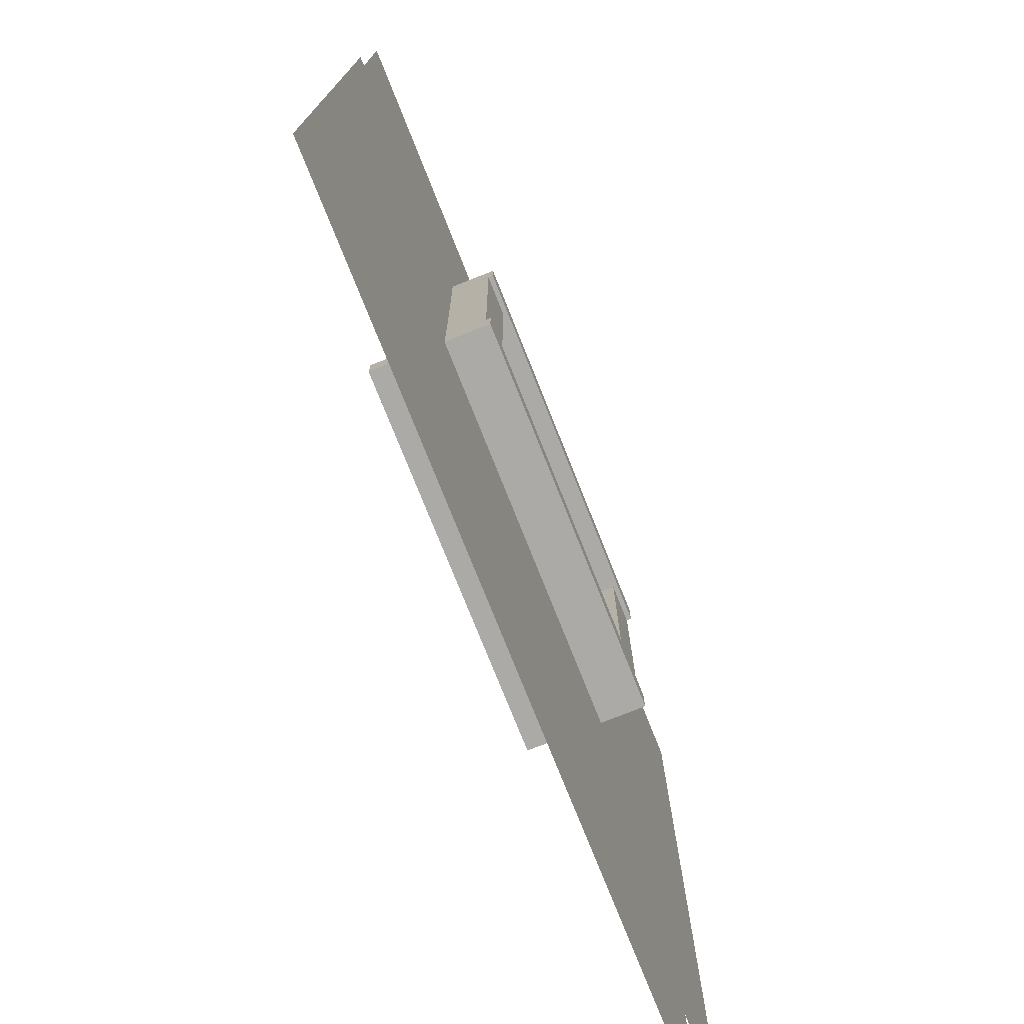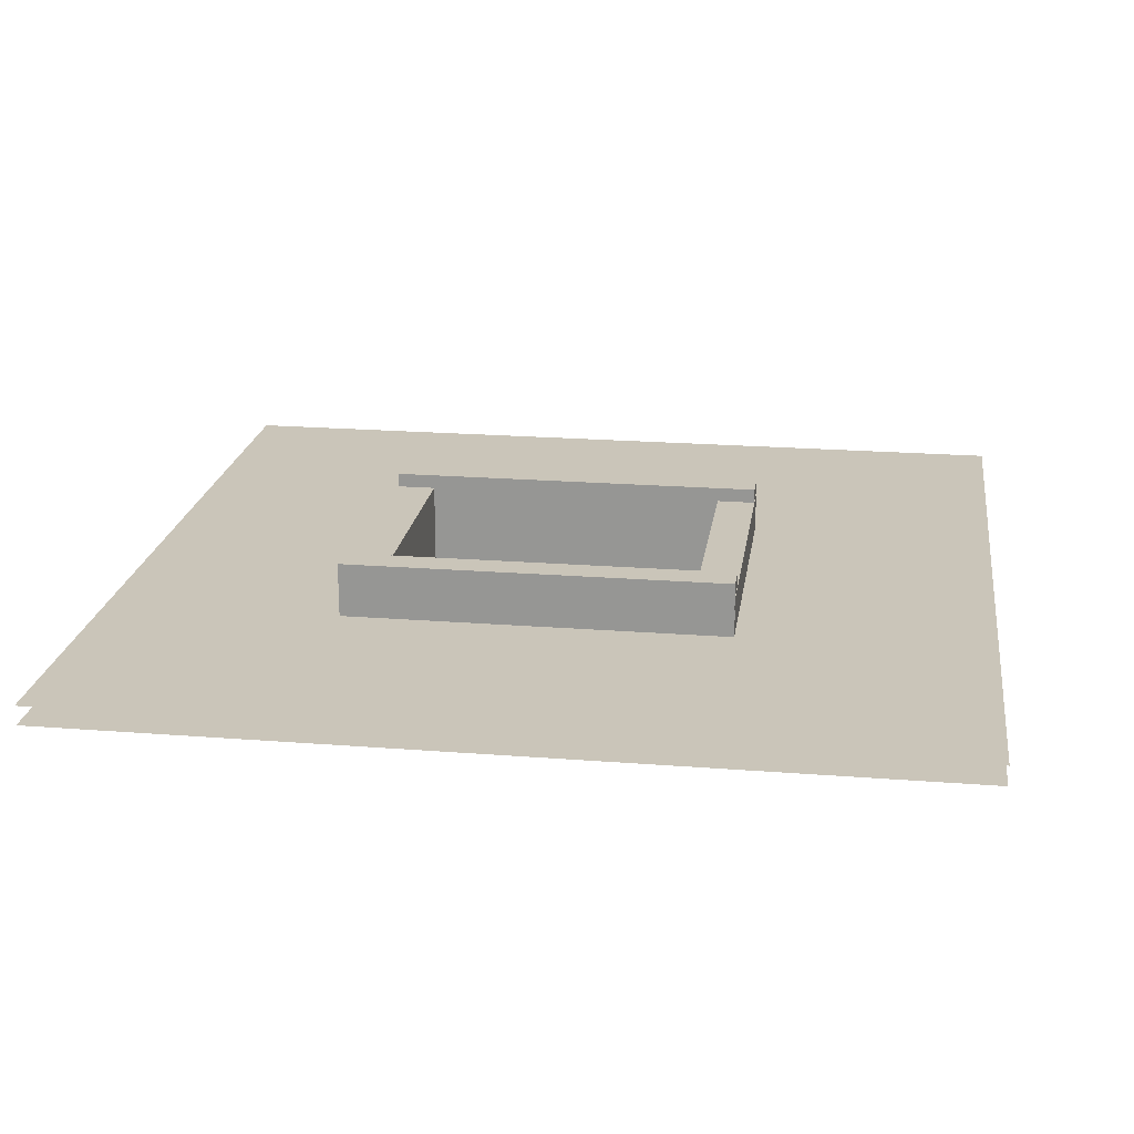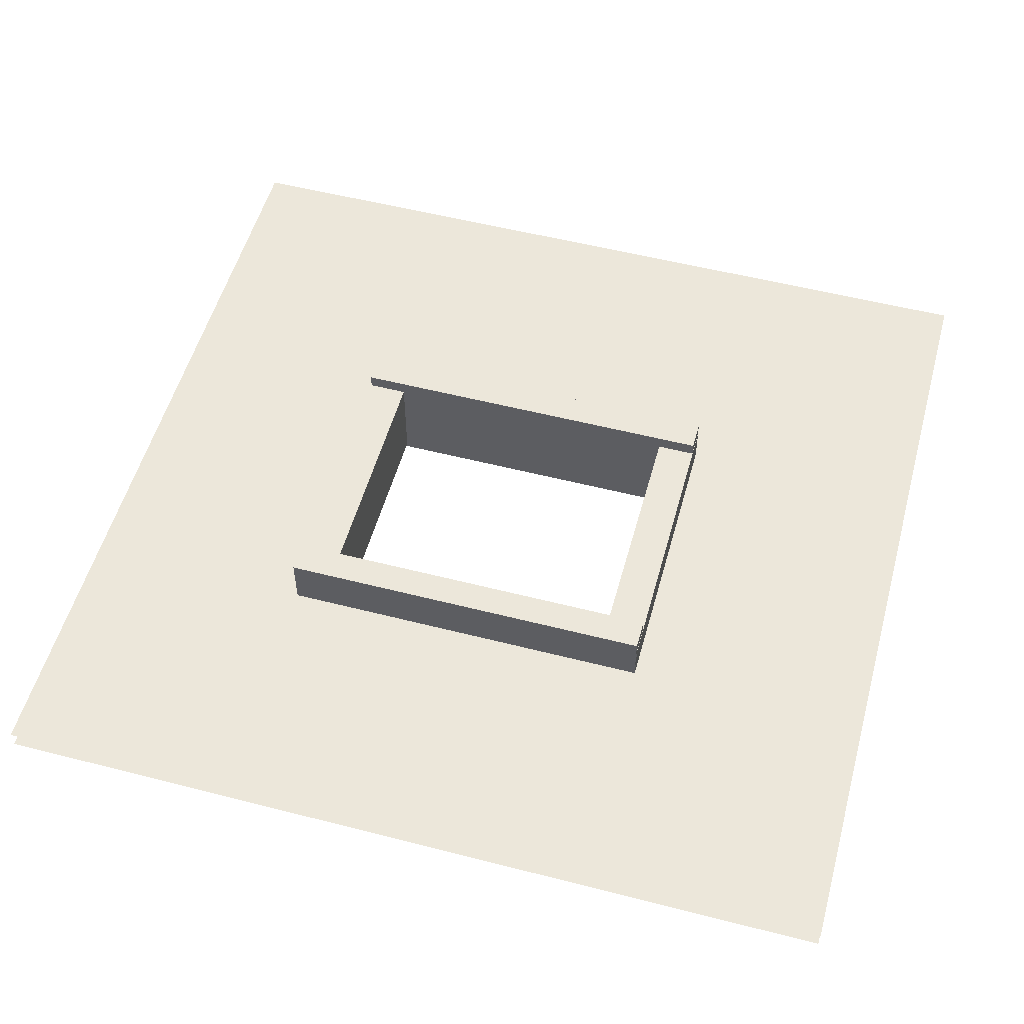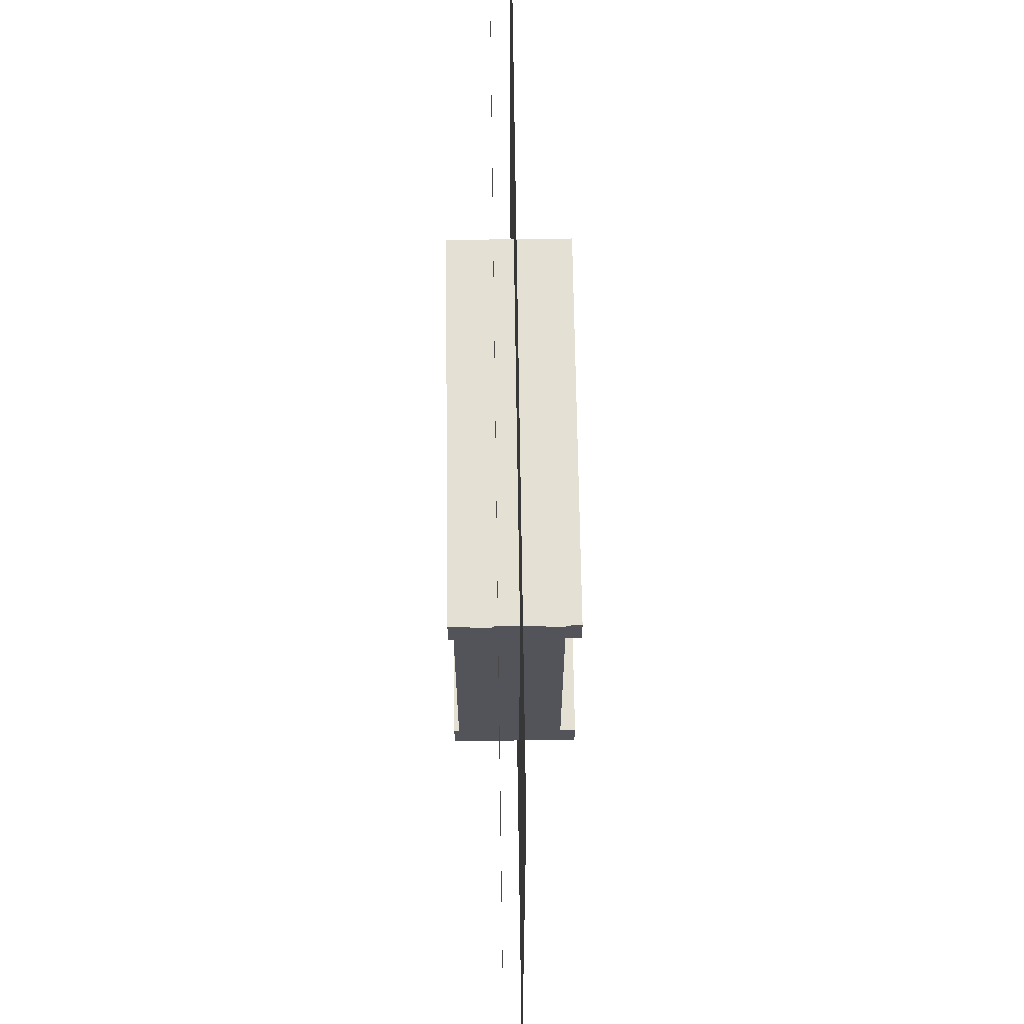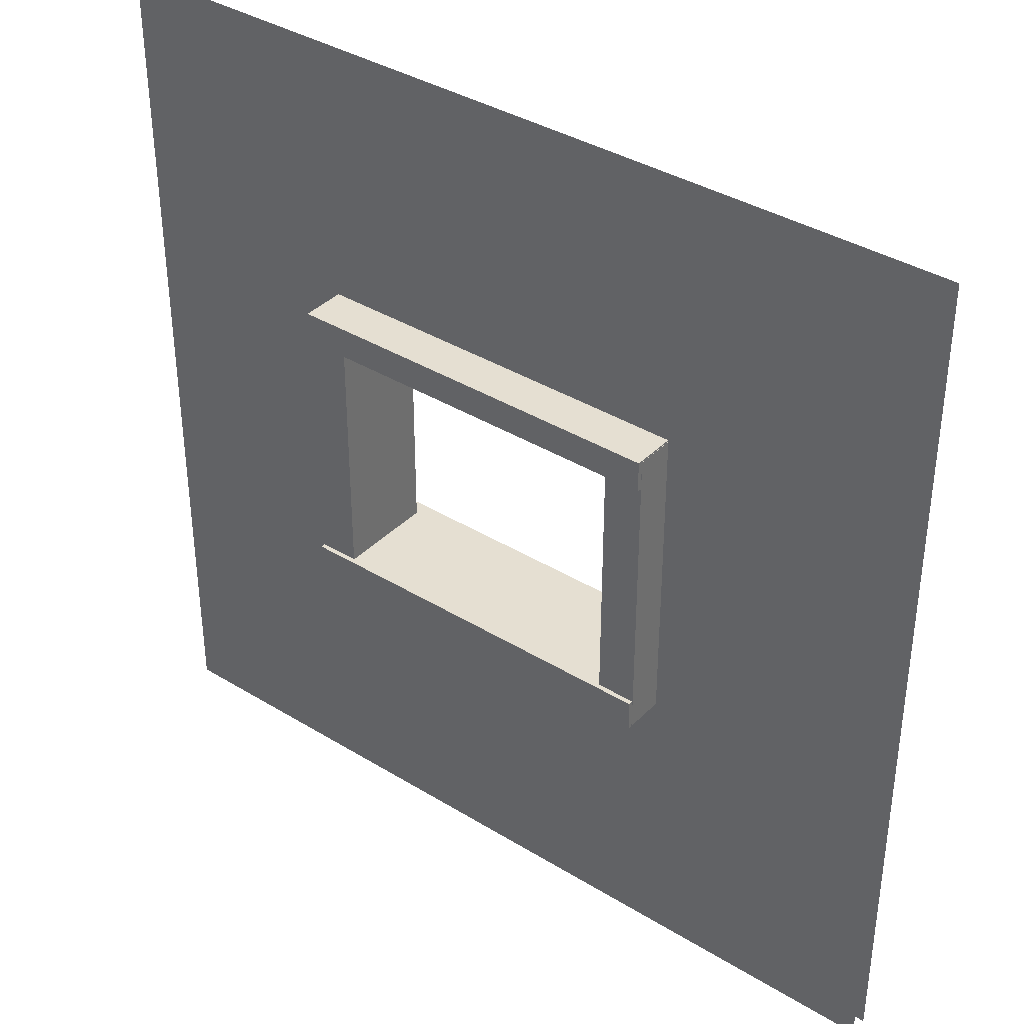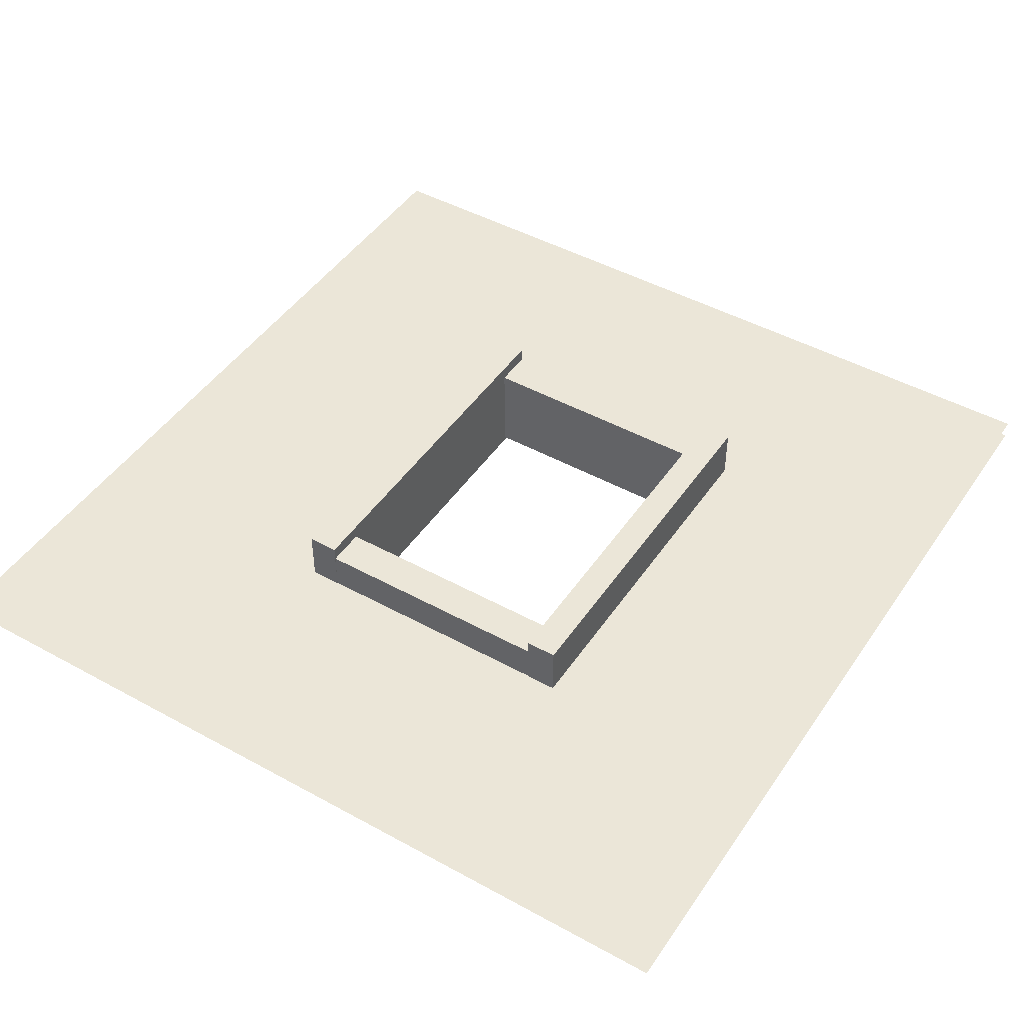
<metadata>
{"format":"obj","ext":"obj","renderer":"f3d","projection":"perspective","resolution":1024,"background":"white","views":[{"elev":-75.7,"azim":111.7,"up":"+Y"},{"elev":20.7,"azim":-171.9,"up":"+Z"},{"elev":53.9,"azim":-164.7,"up":"+Z"},{"elev":66.2,"azim":-90.8,"up":"+Y"},{"elev":37.5,"azim":-141.8,"up":"+Y"},{"elev":46.2,"azim":122.2,"up":"+Z"}]}
</metadata>
<code>
v 37.51 0 -1.263
v 37.51 73.41 -1.263
v -37.51 73.41 -1.263
v -37.51 0 -1.263
v 14.91 50.33 -1.263
v -14.71 50.33 -1.263
v 14.91 26.49 -1.263
v -14.71 26.49 -1.263
v -37.51 73.41 0.3792
v -37.51 0 0.3792
v 37.51 73.41 0.3792
v 37.51 0 0.3792
v 14.91 50.33 0.3792
v -14.71 50.33 0.3792
v 14.91 26.49 0.3792
v -14.71 26.49 0.3792
v 17.16 25.17 -5.045
v -16.02 25.17 -5.045
v 17.16 27.81 -5.045
v -16.02 27.81 -5.045
v 17.16 27.81 5.045
v -16.02 27.81 5.045
v 17.16 25.17 5.045
v -16.02 25.17 5.045
v -12.68 25.21 -4.642
v -16.04 25.21 -4.642
v -12.68 51.77 -4.642
v -16.04 51.77 -4.642
v -12.68 51.77 3.809
v -16.04 51.77 3.809
v -12.68 25.21 3.809
v -16.04 25.21 3.809
v 17.12 25.21 -4.642
v 13.76 25.21 -4.642
v 17.12 51.77 -4.642
v 13.76 51.77 -4.642
v 17.12 51.77 3.809
v 13.76 51.77 3.809
v 17.12 25.21 3.809
v 13.76 25.21 3.809
v 17.16 49.26 -5.045
v -16.02 49.26 -5.045
v 17.16 51.91 -5.045
v -16.02 51.91 -5.045
v 17.16 51.91 5.045
v -16.02 51.91 5.045
v 17.16 49.26 5.045
v -16.02 49.26 5.045
f 5 6 3 2
f 8 4 3 6
f 7 1 4 8
f 2 1 7 5
f 14 13 11 9
f 15 12 11 13
f 15 16 10 12
f 9 10 16 14
f 17 18 20 19
f 19 20 22 21
f 21 22 24 23
f 23 24 18 17
f 18 24 22 20
f 23 17 19 21
f 25 26 28 27
f 27 28 30 29
f 29 30 32 31
f 31 32 26 25
f 26 32 30 28
f 31 25 27 29
f 33 34 36 35
f 35 36 38 37
f 37 38 40 39
f 39 40 34 33
f 34 40 38 36
f 39 33 35 37
f 41 42 44 43
f 43 44 46 45
f 45 46 48 47
f 47 48 42 41
f 42 48 46 44
f 47 41 43 45

</code>
